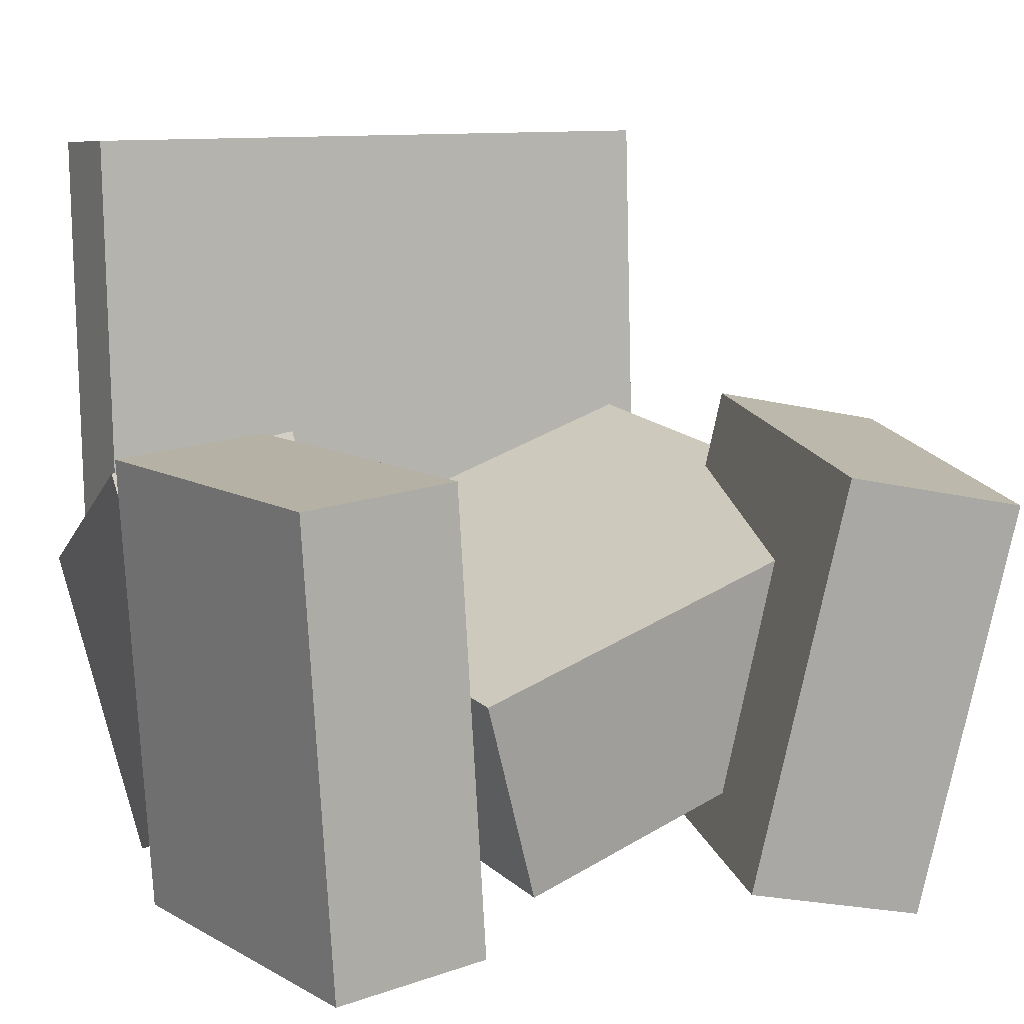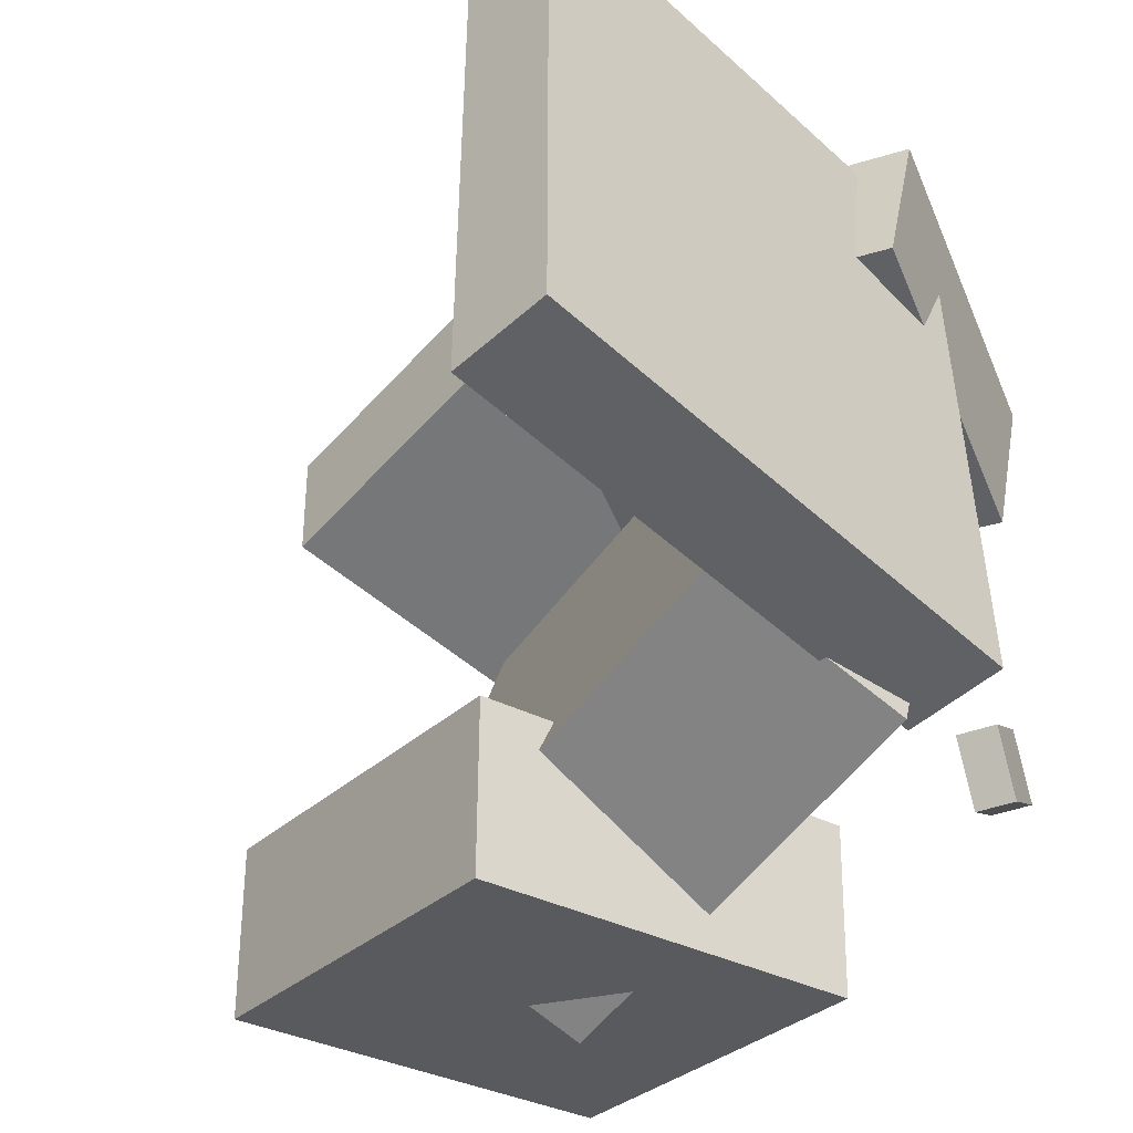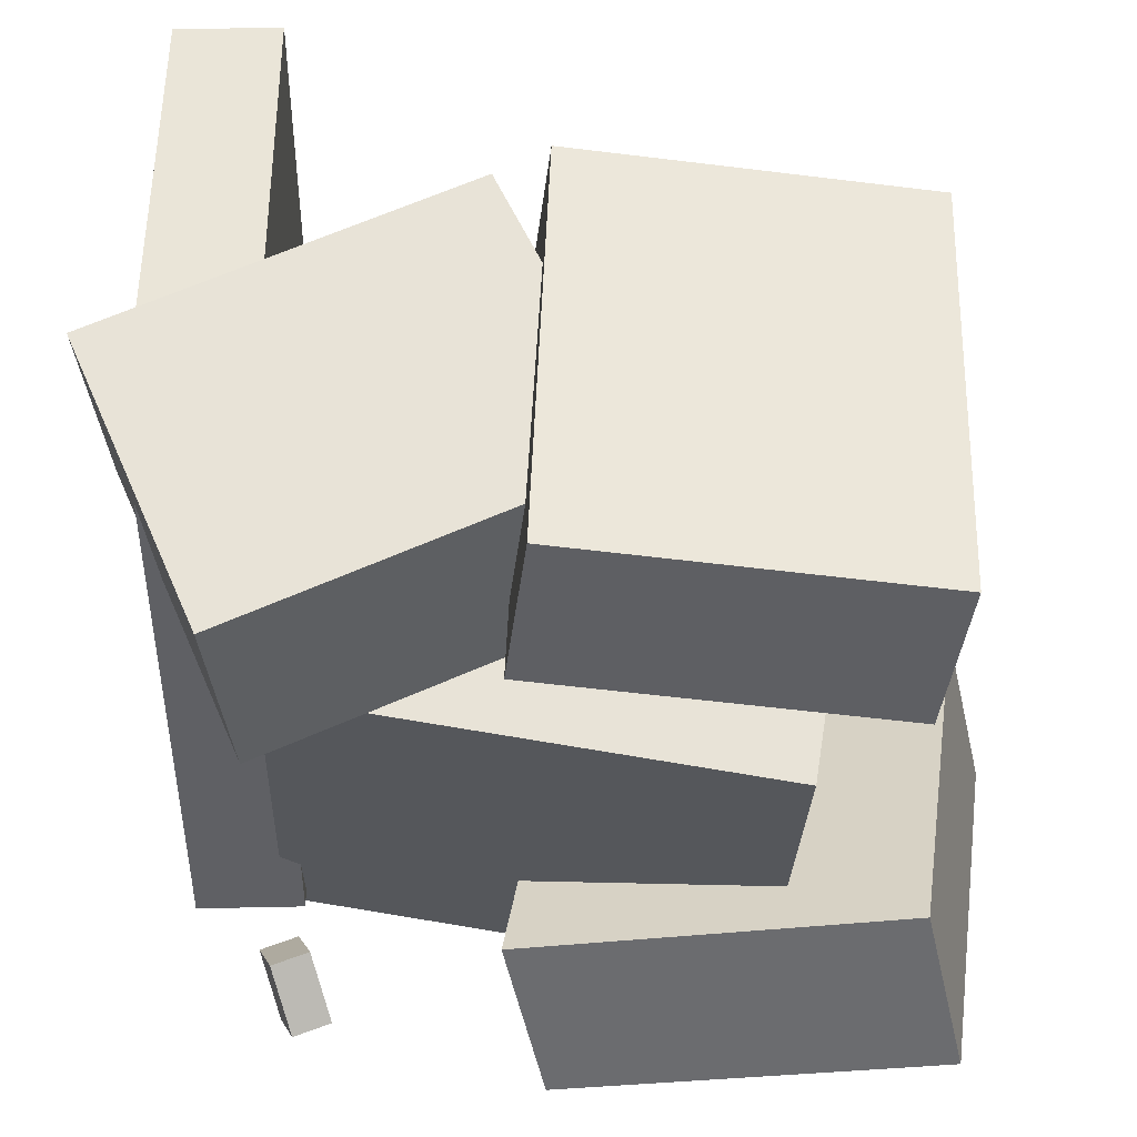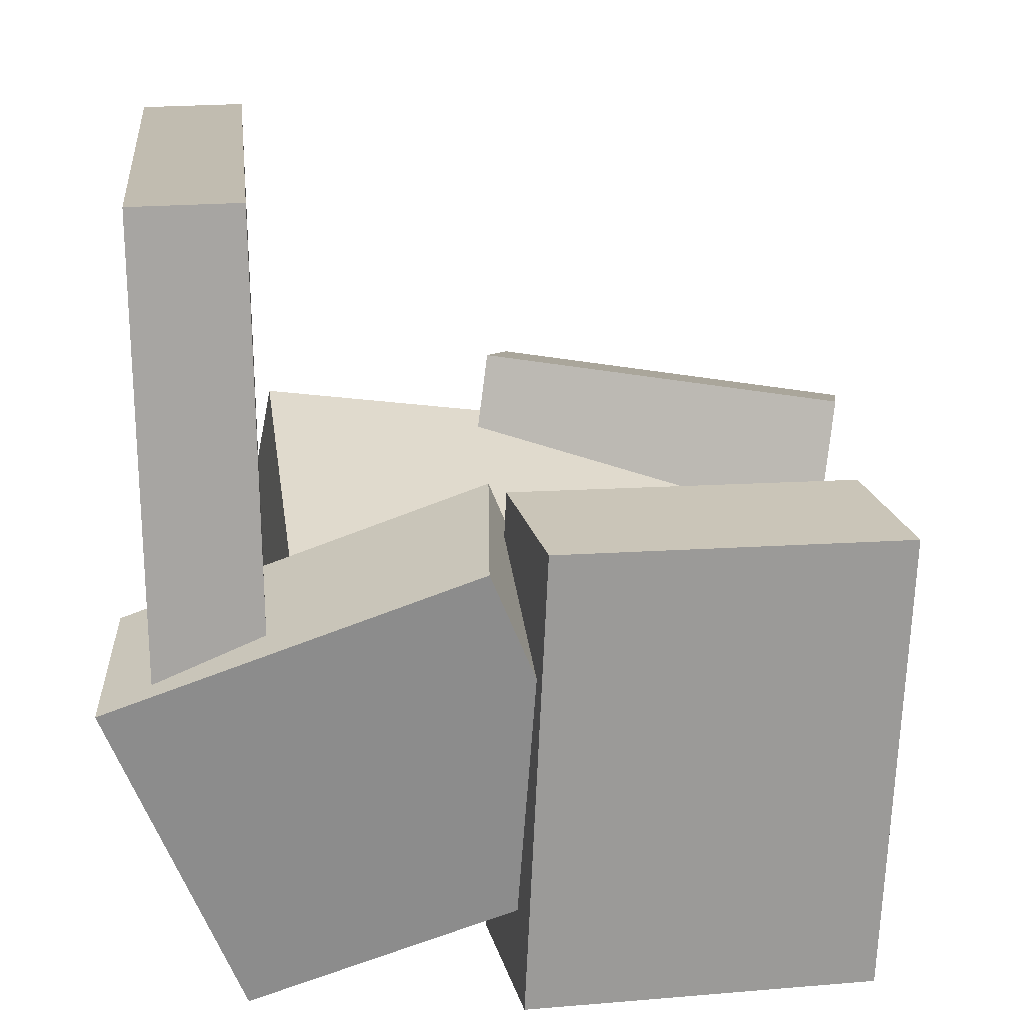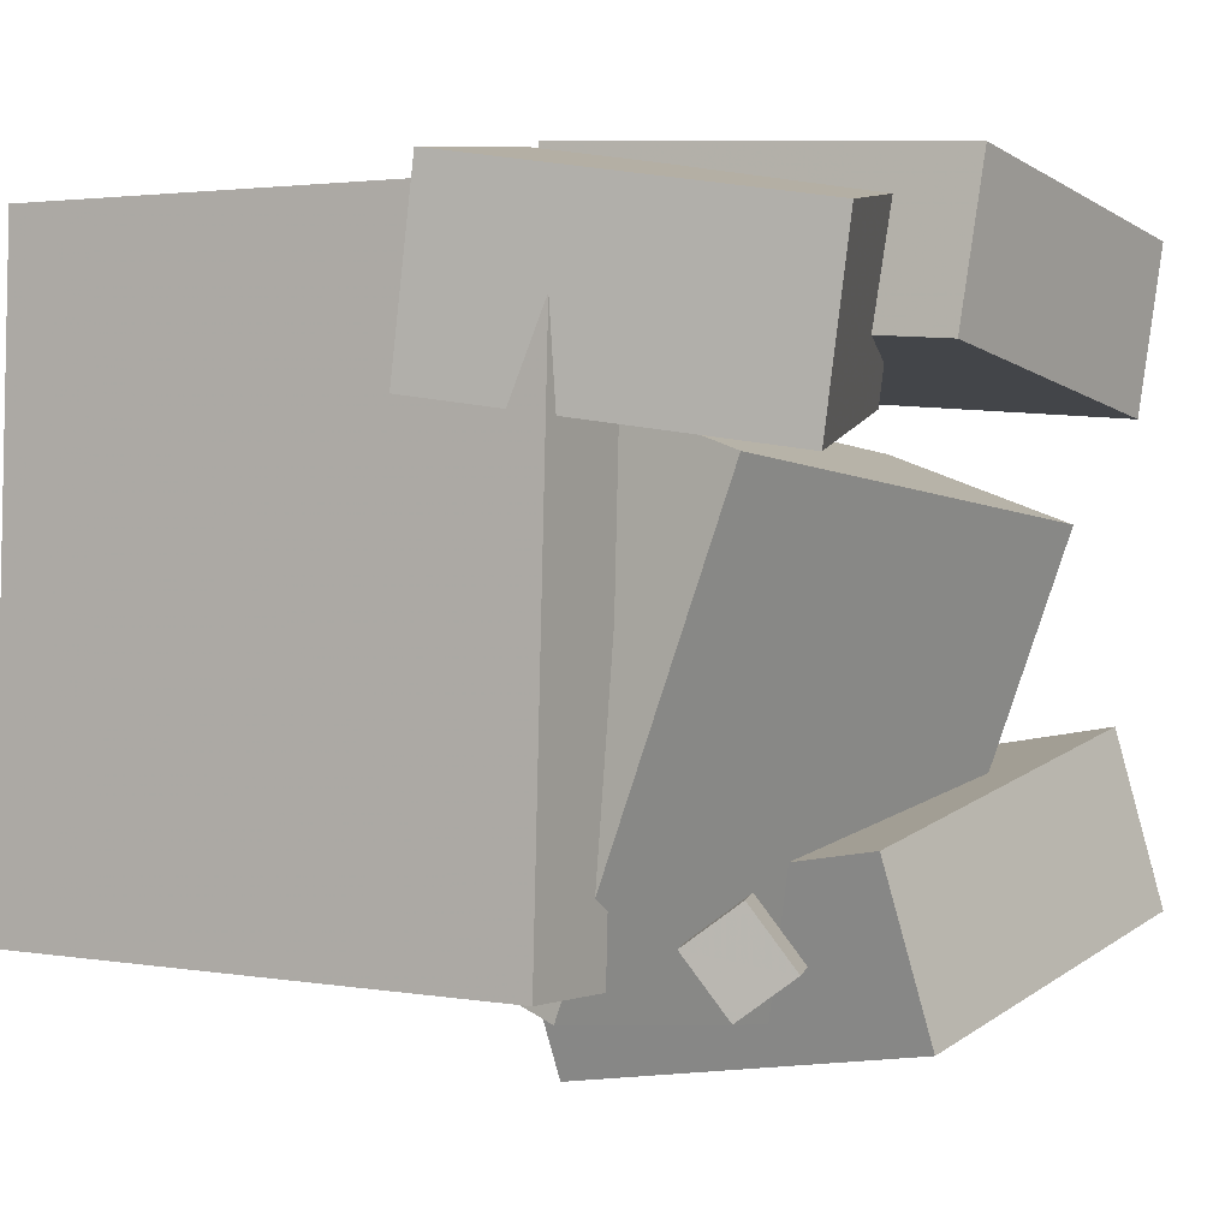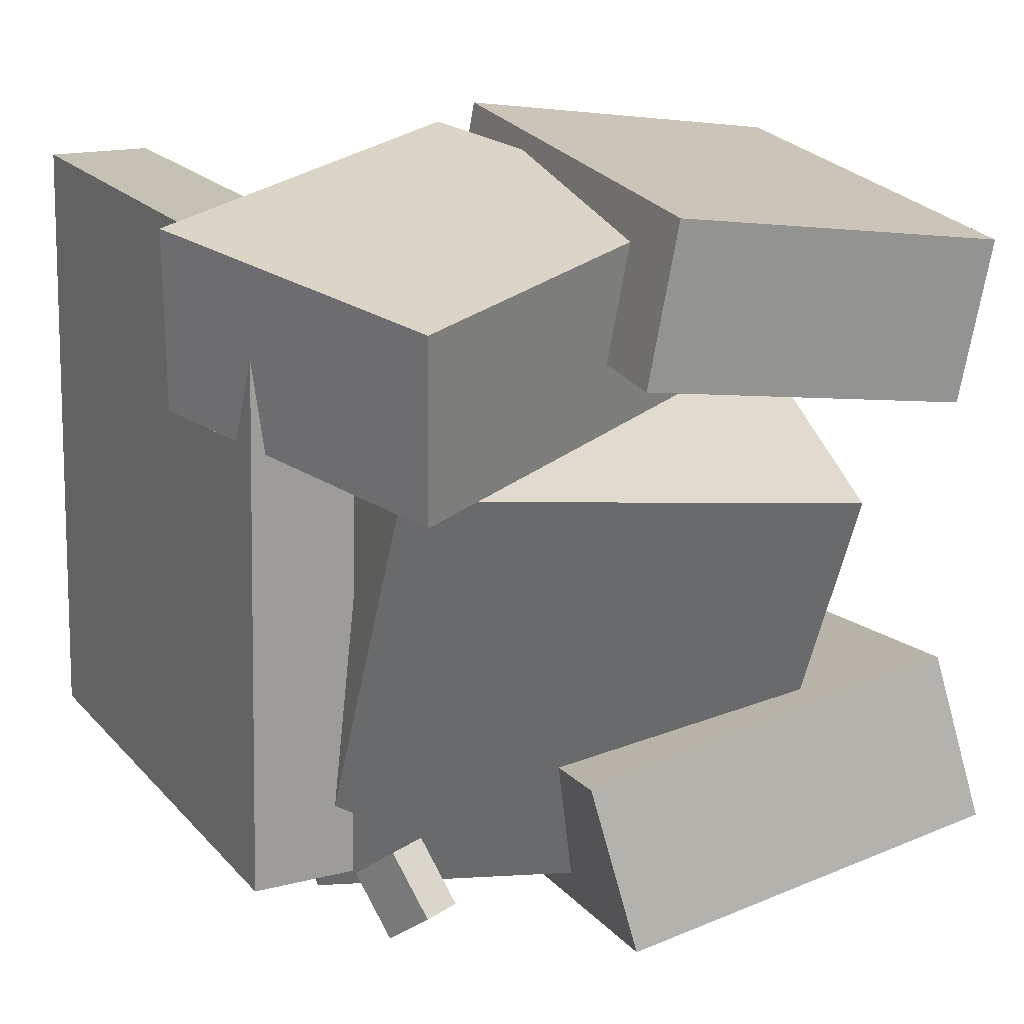
<metadata>
{"format":"obj","ext":"obj","renderer":"f3d","projection":"perspective","resolution":1024,"background":"white","views":[{"elev":8.5,"azim":63.3,"up":"+Y"},{"elev":-47.4,"azim":-134.2,"up":"+Z"},{"elev":-45.9,"azim":1.4,"up":"+Y"},{"elev":15.6,"azim":-4.9,"up":"+Y"},{"elev":0.8,"azim":-57.1,"up":"+Z"},{"elev":18.3,"azim":-27.0,"up":"+Z"}]}
</metadata>
<code>
v 0.1337 -0.176 -0.3049
v 0.1553 -0.2958 0.04458
v -0.2275 -0.1251 -0.2651
v -0.206 -0.2449 0.08431
v 0.1617 -0.01835 -0.2525
v 0.1833 -0.1381 0.09691
v -0.1995 0.03256 -0.2128
v -0.178 -0.08722 0.1366
f 1.0 7.0 5.0
f 1.0 3.0 7.0
f 1.0 4.0 3.0
f 1.0 2.0 4.0
f 3.0 8.0 7.0
f 3.0 4.0 8.0
f 5.0 7.0 8.0
f 5.0 8.0 6.0
f 1.0 5.0 6.0
f 1.0 6.0 2.0
f 2.0 6.0 8.0
f 2.0 8.0 4.0
v -0.04102 -0.3058 0.1591
v -0.02253 -0.3167 0.2844
v -0.02741 0.04567 0.1875
v -0.008922 0.03482 0.3128
v 0.2252 -0.3129 0.1192
v 0.2437 -0.3237 0.2446
v 0.2388 0.03858 0.1476
v 0.2573 0.02773 0.273
f 9.0 15.0 13.0
f 9.0 11.0 15.0
f 9.0 12.0 11.0
f 9.0 10.0 12.0
f 11.0 16.0 15.0
f 11.0 12.0 16.0
f 13.0 15.0 16.0
f 13.0 16.0 14.0
f 9.0 13.0 14.0
f 9.0 14.0 10.0
f 10.0 14.0 16.0
f 10.0 16.0 12.0
v -0.2907 -0.1525 -0.2439
v -0.2816 -0.16 0.2493
v -0.2991 0.2748 -0.2373
v -0.29 0.2674 0.2559
v -0.2087 -0.1509 -0.2453
v -0.1996 -0.1583 0.2478
v -0.2172 0.2764 -0.2387
v -0.2081 0.269 0.2544
f 17.0 23.0 21.0
f 17.0 19.0 23.0
f 17.0 20.0 19.0
f 17.0 18.0 20.0
f 19.0 24.0 23.0
f 19.0 20.0 24.0
f 21.0 23.0 24.0
f 21.0 24.0 22.0
f 17.0 21.0 22.0
f 17.0 22.0 18.0
f 18.0 22.0 24.0
f 18.0 24.0 20.0
v -0.2118 -0.3033 0.08266
v -0.2223 -0.3296 0.2269
v -0.3122 -0.06395 0.119
v -0.3226 -0.09023 0.2632
v 0.0622 -0.1944 0.1223
v 0.05177 -0.2207 0.2665
v -0.03816 0.04492 0.1587
v -0.0486 0.01864 0.3029
f 25.0 31.0 29.0
f 25.0 27.0 31.0
f 25.0 28.0 27.0
f 25.0 26.0 28.0
f 27.0 32.0 31.0
f 27.0 28.0 32.0
f 29.0 31.0 32.0
f 29.0 32.0 30.0
f 25.0 29.0 30.0
f 25.0 30.0 26.0
f 26.0 30.0 32.0
f 26.0 32.0 28.0
v -0.2076 -0.2869 -0.2253
v -0.2215 -0.2571 -0.1813
v -0.221 -0.2483 -0.2557
v -0.2349 -0.2185 -0.2117
v -0.1797 -0.2761 -0.2239
v -0.1935 -0.2463 -0.1798
v -0.1931 -0.2374 -0.2542
v -0.2069 -0.2077 -0.2102
f 33.0 39.0 37.0
f 33.0 35.0 39.0
f 33.0 36.0 35.0
f 33.0 34.0 36.0
f 35.0 40.0 39.0
f 35.0 36.0 40.0
f 37.0 39.0 40.0
f 37.0 40.0 38.0
f 33.0 37.0 38.0
f 33.0 38.0 34.0
f 34.0 38.0 40.0
f 34.0 40.0 36.0
v -0.05651 -0.2591 -0.1647
v -0.01035 0.05984 -0.2163
v -0.029 -0.2845 -0.2964
v 0.01716 0.03452 -0.3481
v 0.2375 -0.2908 -0.0972
v 0.2837 0.02821 -0.1489
v 0.265 -0.3161 -0.229
v 0.3112 0.002892 -0.2806
f 41.0 47.0 45.0
f 41.0 43.0 47.0
f 41.0 44.0 43.0
f 41.0 42.0 44.0
f 43.0 48.0 47.0
f 43.0 44.0 48.0
f 45.0 47.0 48.0
f 45.0 48.0 46.0
f 41.0 45.0 46.0
f 41.0 46.0 42.0
f 42.0 46.0 48.0
f 42.0 48.0 44.0

</code>
